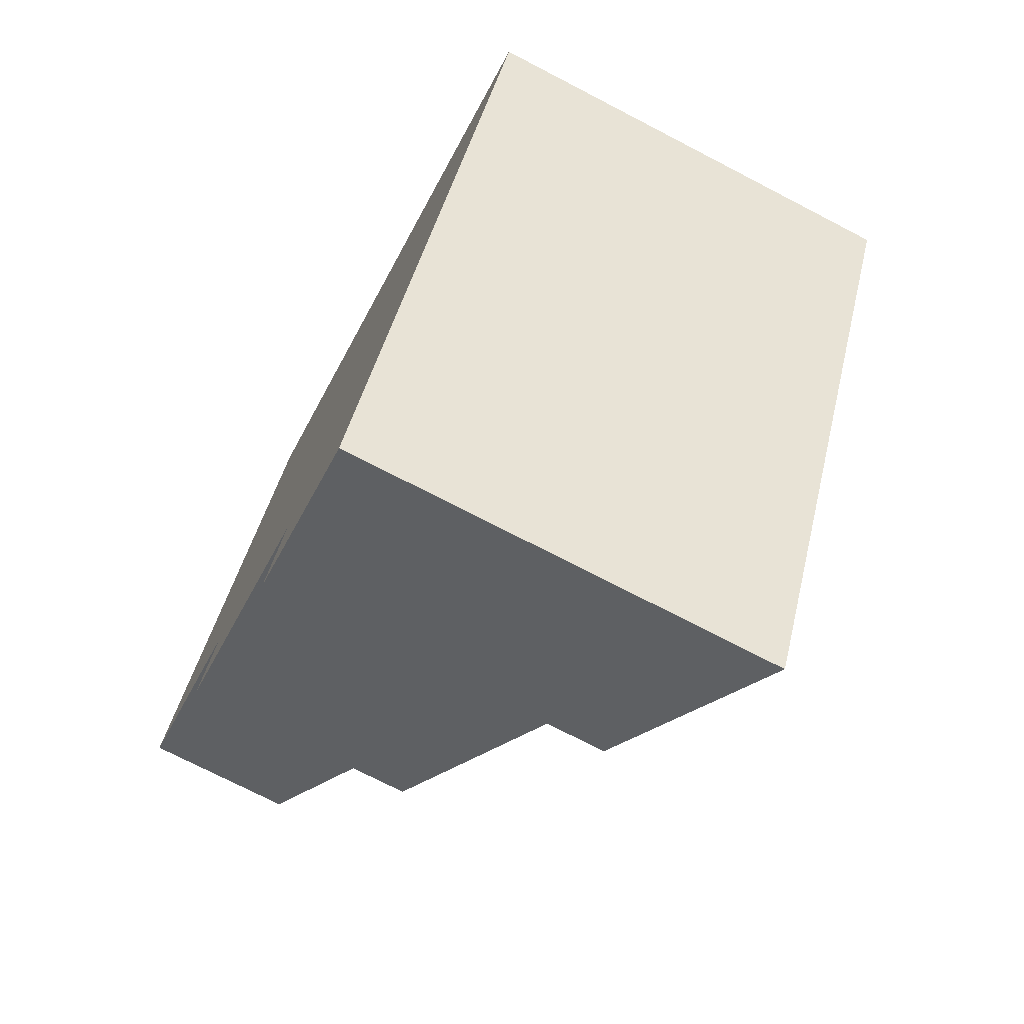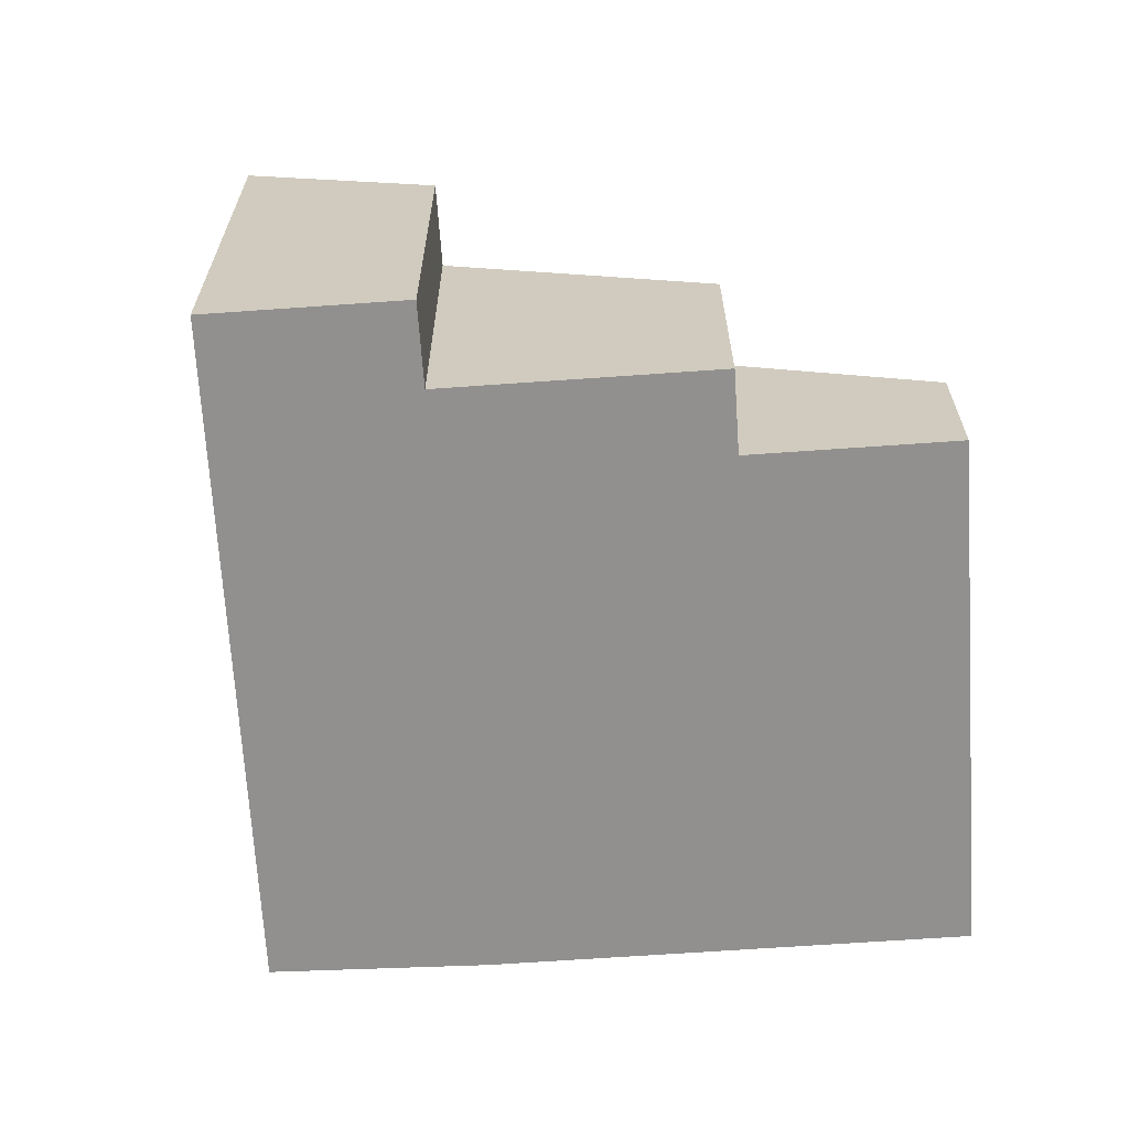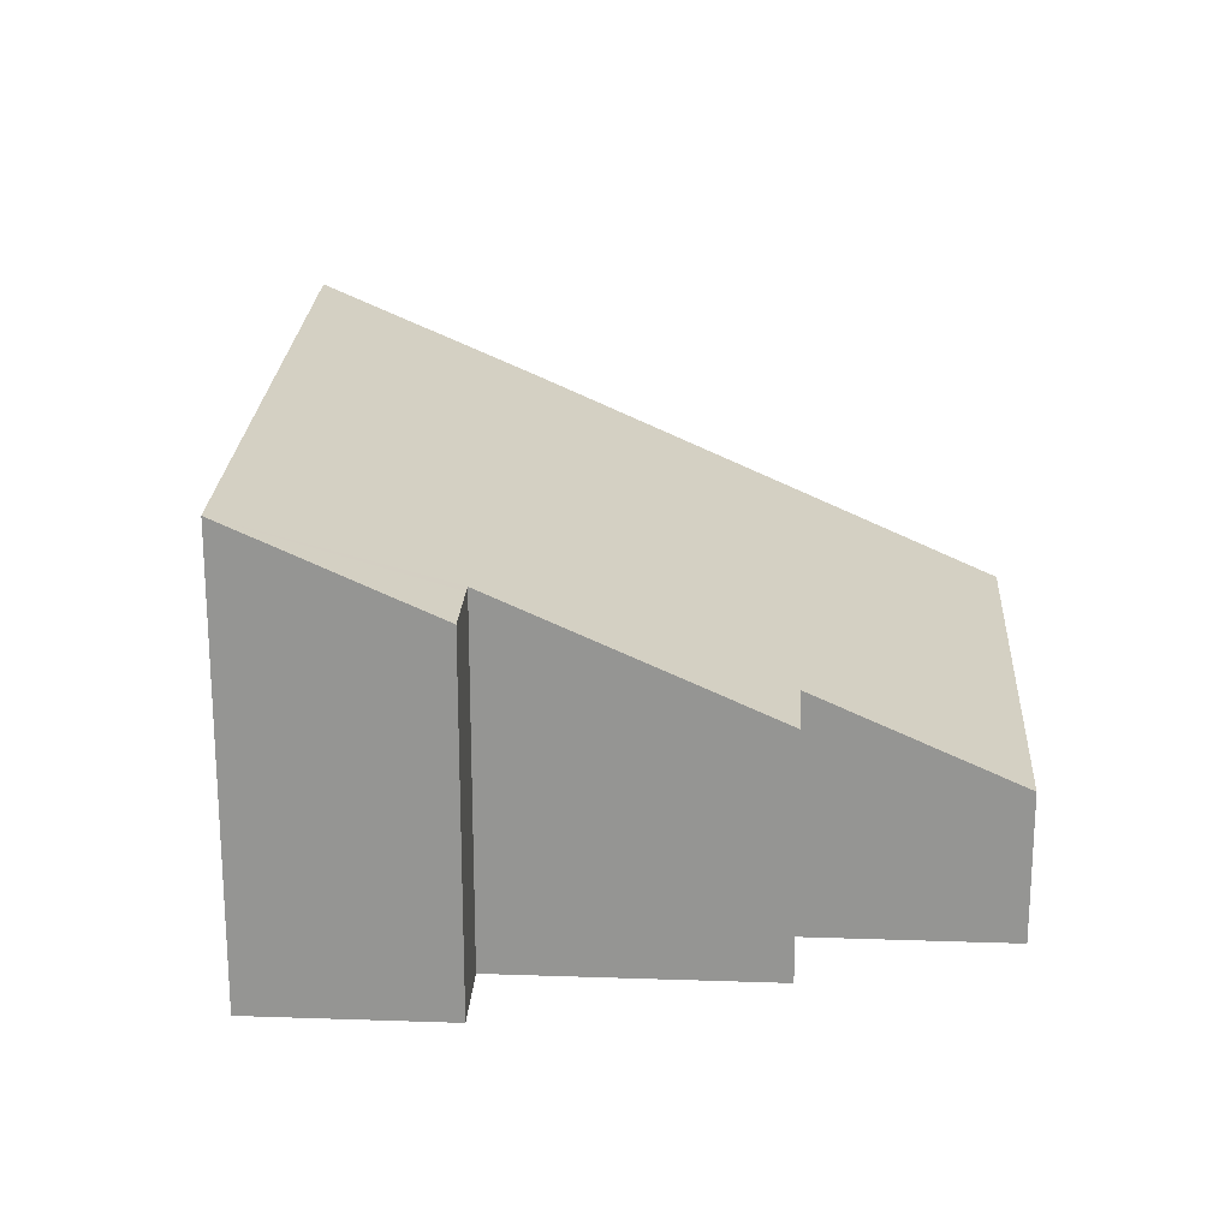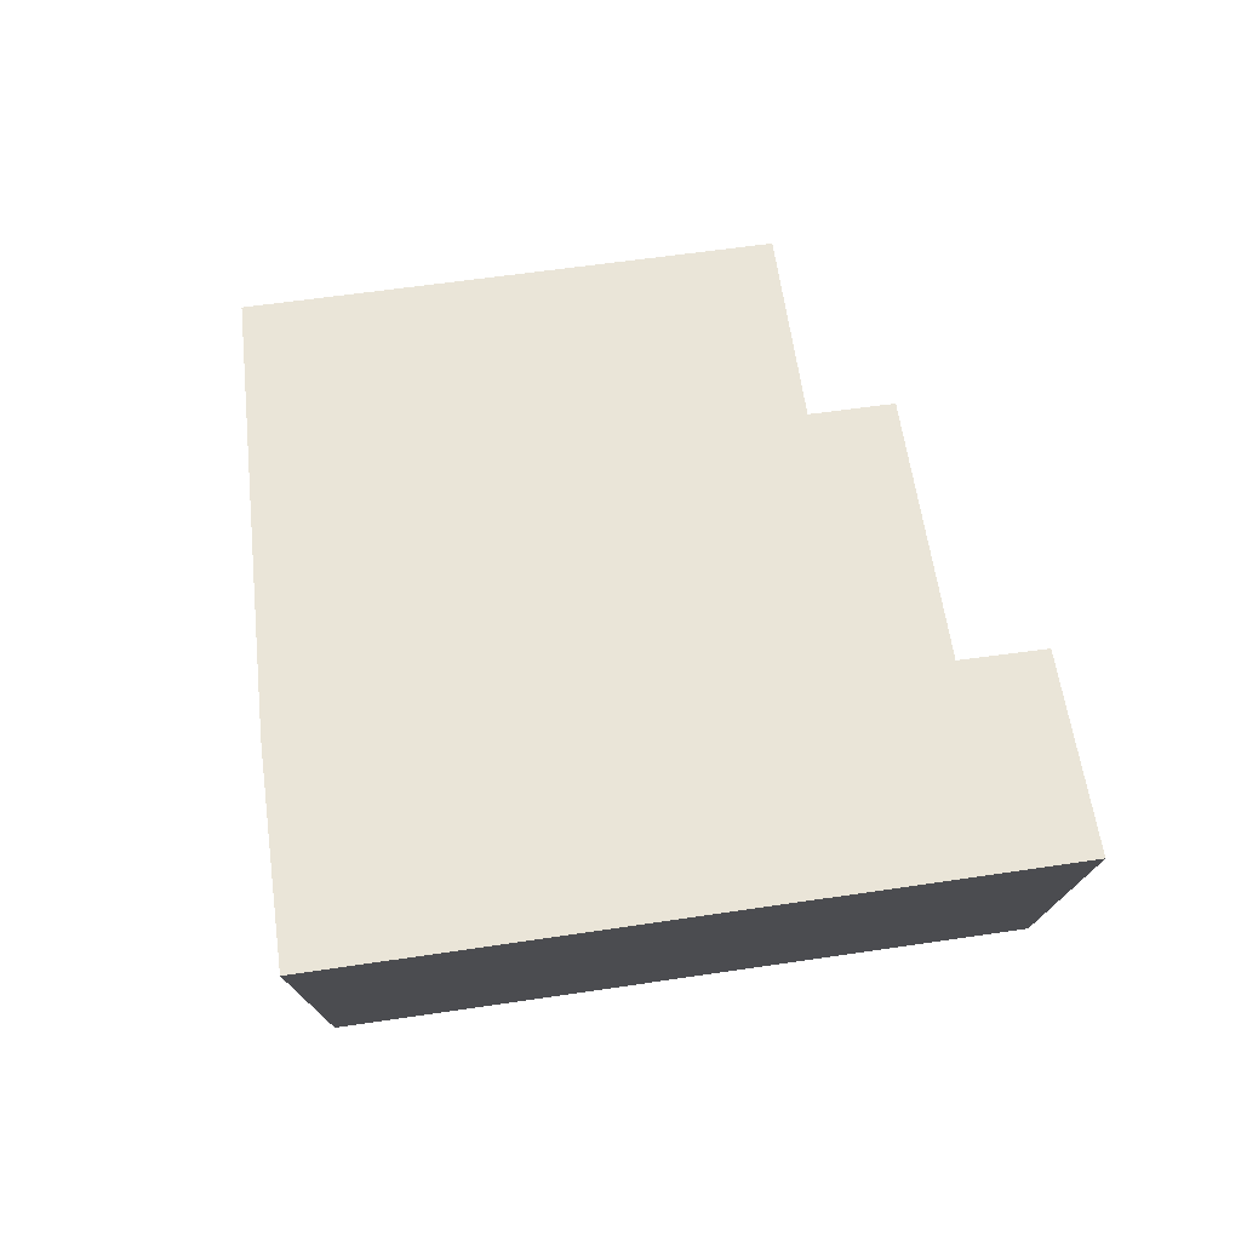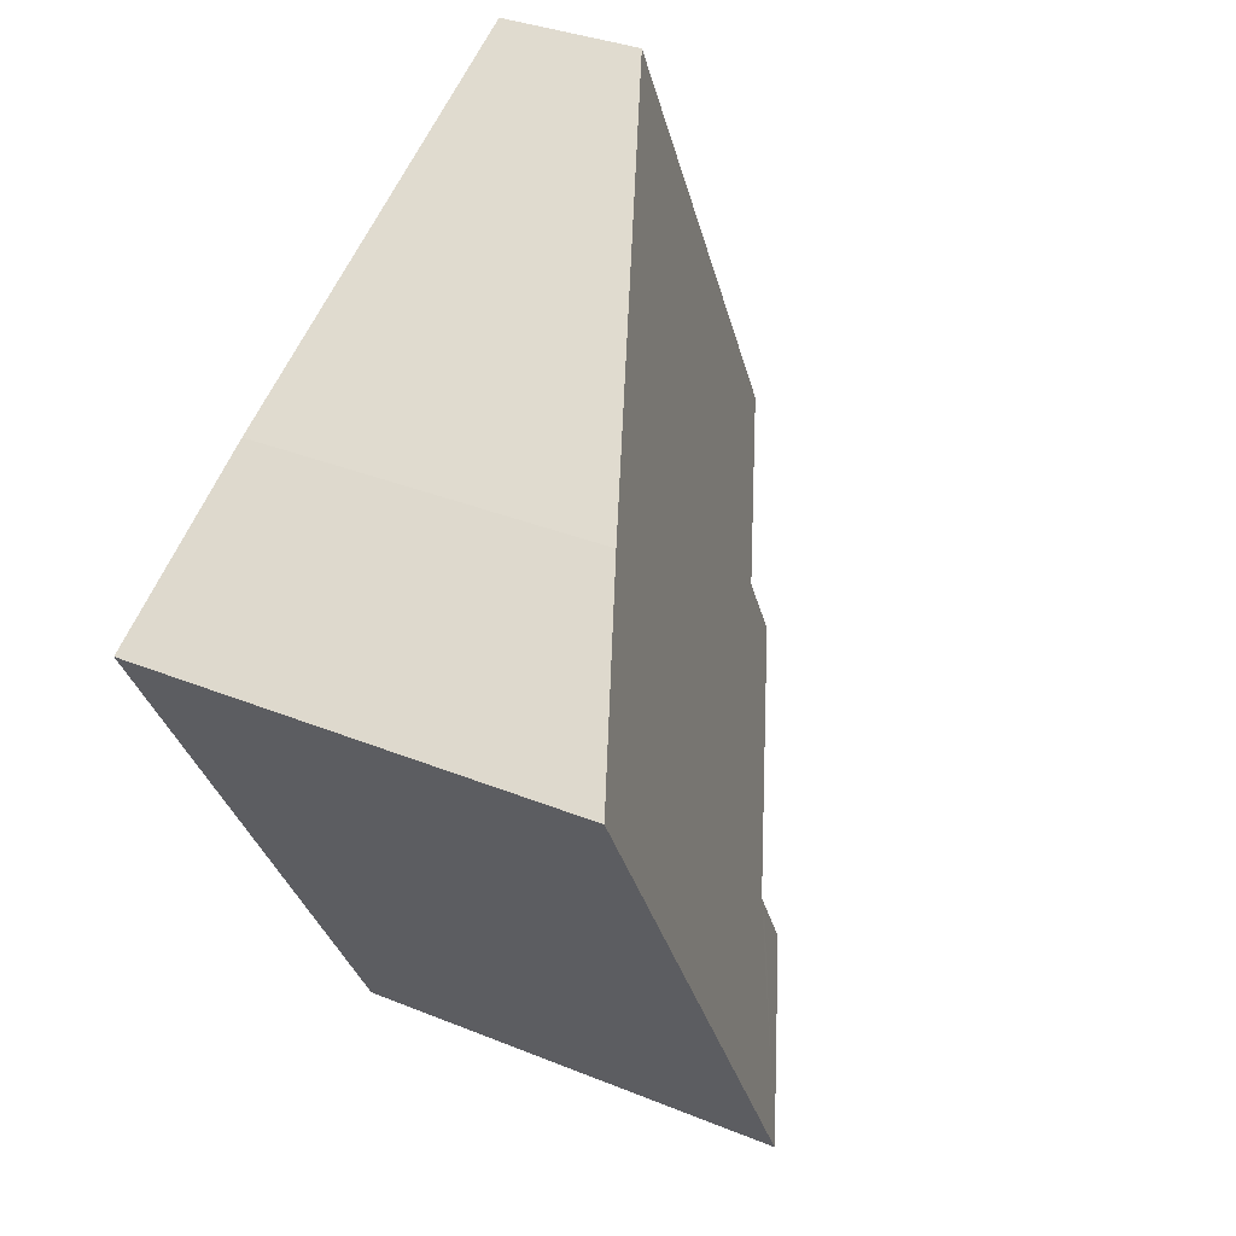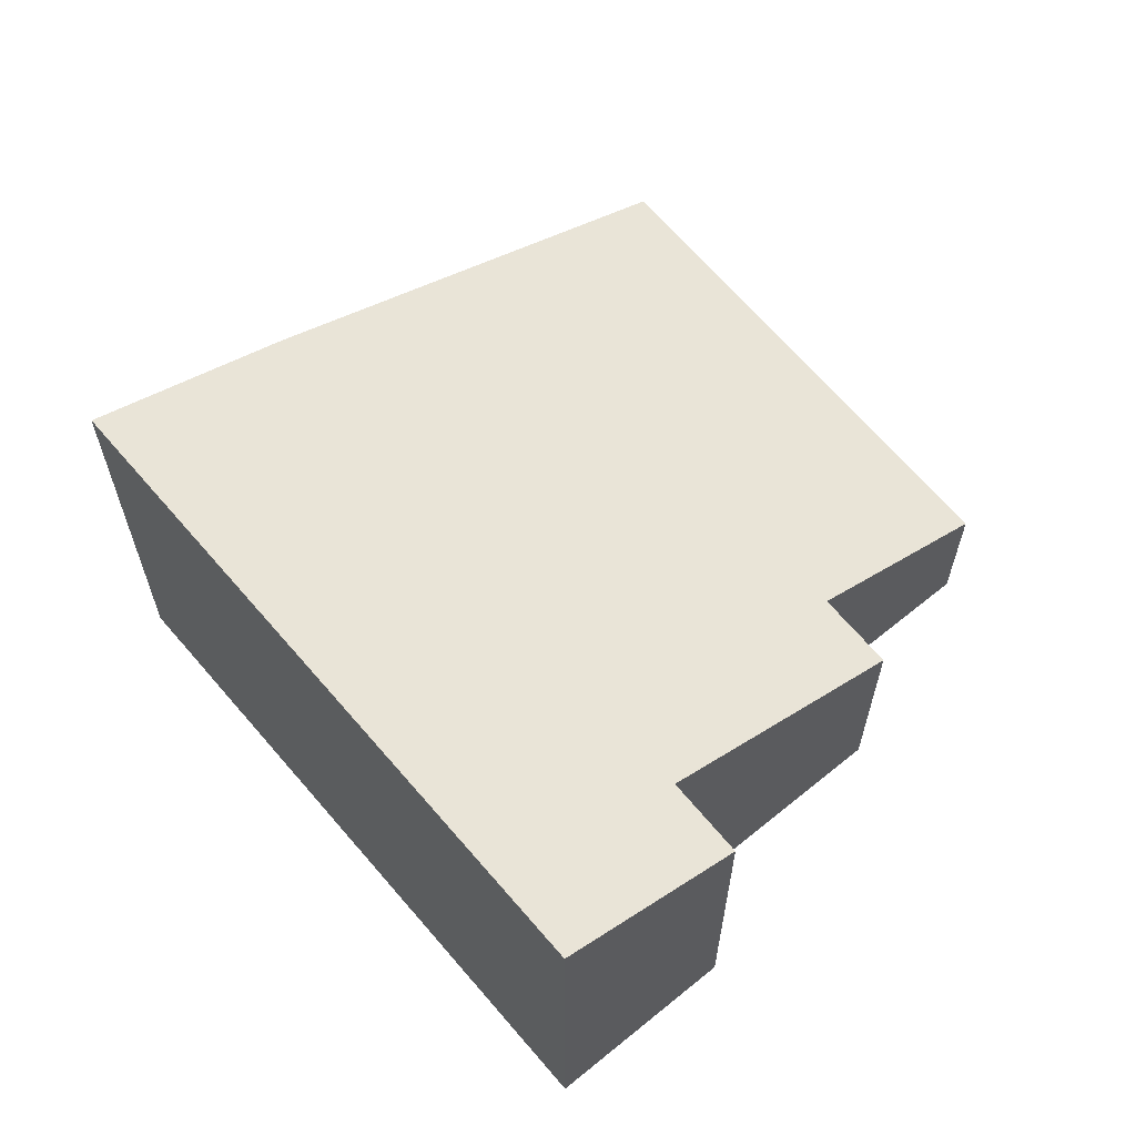
<metadata>
{"format":"obj","ext":"obj","renderer":"f3d","projection":"perspective","resolution":1024,"background":"white","views":[{"elev":-73.6,"azim":62.6,"up":"+Z"},{"elev":-65.7,"azim":-148.7,"up":"+Y"},{"elev":22.1,"azim":-149.3,"up":"+Y"},{"elev":76.4,"azim":110.1,"up":"+Y"},{"elev":33.8,"azim":119.0,"up":"+Z"},{"elev":64.6,"azim":167.8,"up":"+Y"}]}
</metadata>
<code>
v  2.026 1.227 3.936
v  1.553 2.028 -0.799
v  0 1.261 7.721e-17
v  3.303 3.056 -2.489
v  1.231 2.033 -1.423
v  3.673 2.041 3.088
v  3.257 3.057 -2.578
v  4.474 3.8 -3.889
v  2.978 3.061 -3.119
v  5.6 2.993 2.096
v  4.762 3.8 -3.353
v  7.207 3.8 1.202
v  0 0 0
v  2.026 -2.41e-16 3.936
v  2.978 1.91e-16 -3.119
v  3.303 1.524e-16 -2.489
v  3.257 1.579e-16 -2.578
v  1.231 8.713e-17 -1.423
v  1.553 4.892e-17 -0.799
v  3.673 -1.891e-16 3.088
v  5.6 -1.283e-16 2.096
v  7.207 -7.36e-17 1.202
v  4.762 2.053e-16 -3.353
v  4.474 2.381e-16 -3.889
g defaultobject
f 1 2 3
f 2 4 5
f 4 2 1
f 4 1 6
f 7 8 9
f 8 7 4
f 8 4 6
f 8 6 10
f 8 10 11
f 11 10 12
f 13 1 3
f 1 13 14
f 15 7 9
f 7 15 4
f 4 15 16
f 16 15 17
f 18 2 5
f 2 18 19
f 14 6 1
f 6 14 20
f 6 20 10
f 10 20 21
f 10 22 12
f 22 10 21
f 22 11 12
f 11 22 23
f 11 23 8
f 8 23 24
f 24 9 8
f 9 24 15
f 16 5 4
f 5 16 18
f 19 3 2
f 3 19 13
f 23 15 24
f 15 23 22
f 15 22 17
f 17 22 16
f 16 22 18
f 18 22 19
f 19 22 21
f 19 21 13
f 13 21 20
f 13 20 14

</code>
